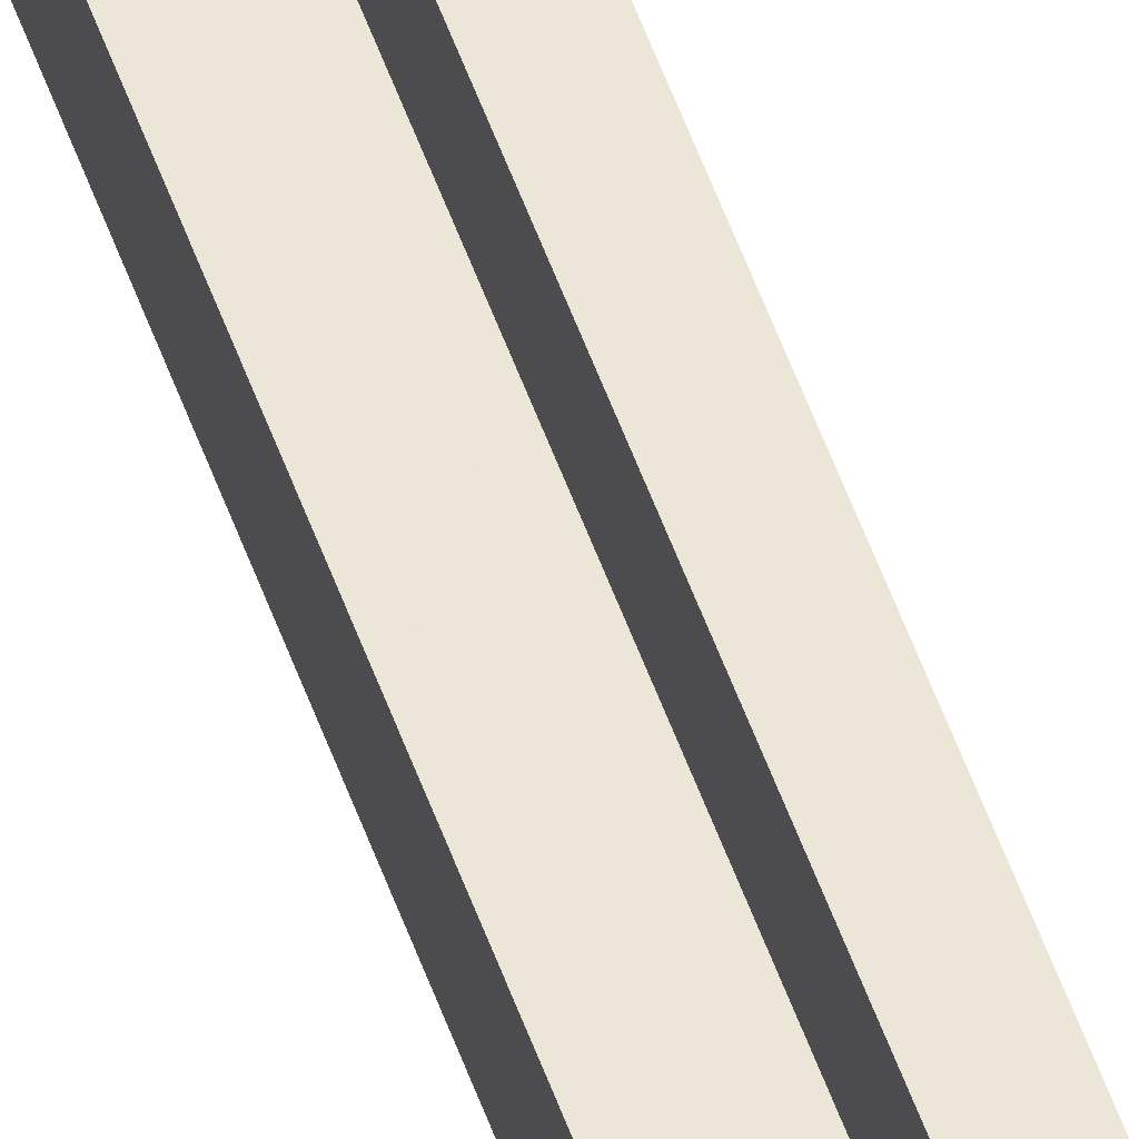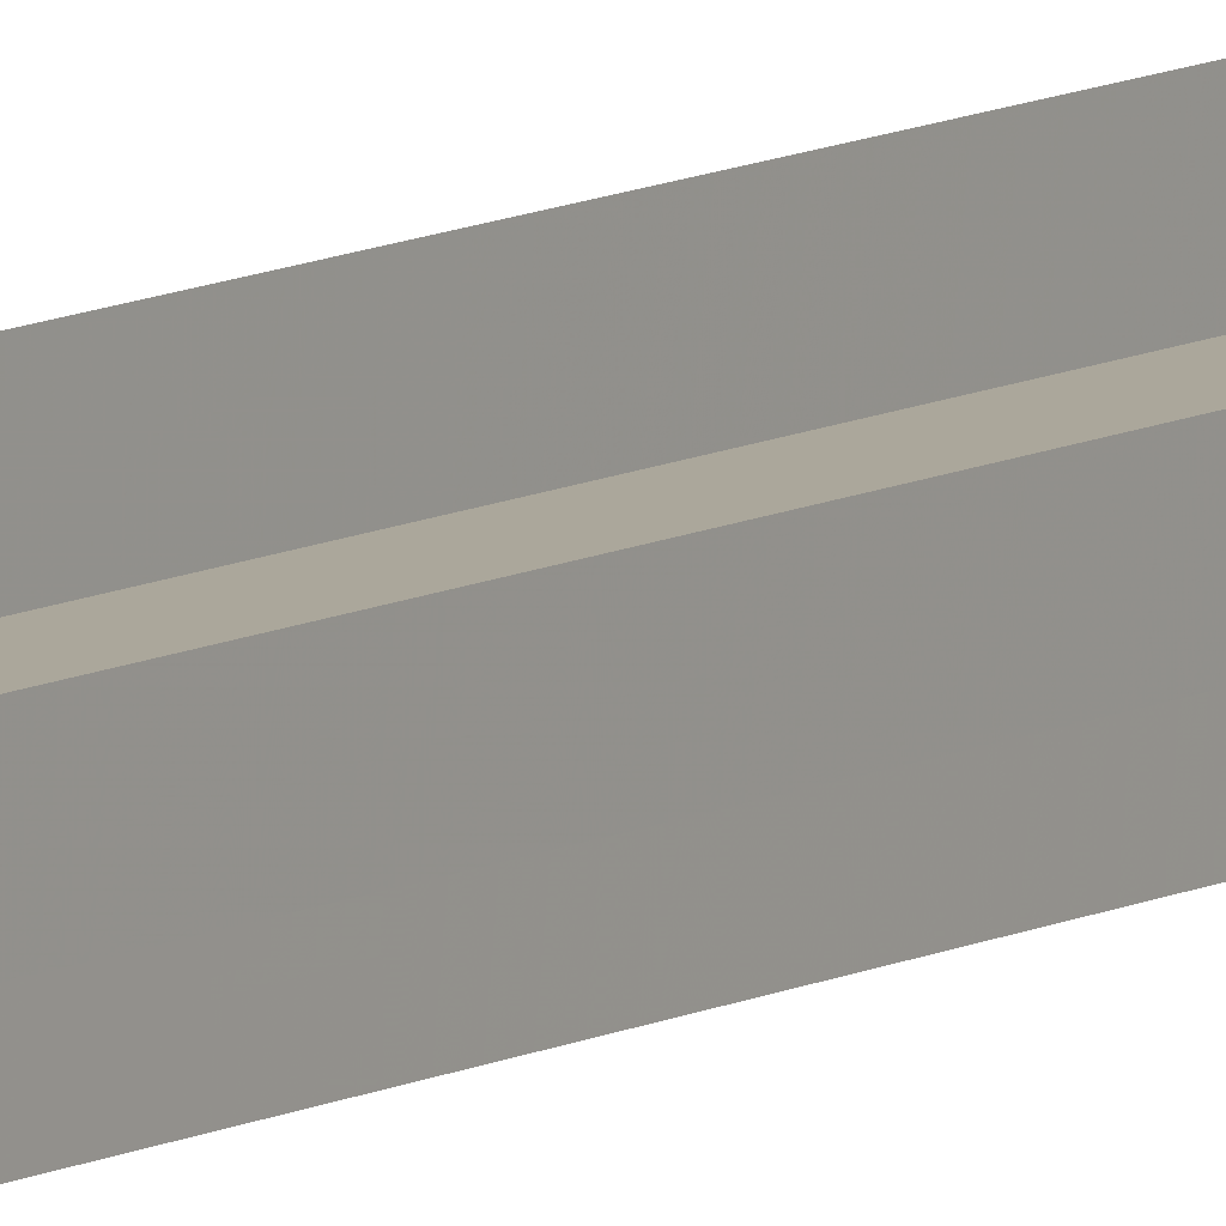
<metadata>
{"format":"obj","ext":"obj","renderer":"f3d","projection":"perspective","resolution":1024,"background":"white","views":[{"elev":46.2,"azim":162.7,"up":"+Y"},{"elev":8.1,"azim":31.0,"up":"+Y"}]}
</metadata>
<code>
o 13405
v 2244 1854 10.08
v 2244 1854 10.08
v 2244 1854 9.04
v 2244 1854 10.08
v 2244 1854 9.04
v 2244 1854 10.08
v 2244 1854 9.04
v 2244 1854 10.08
v 2244 1854 10.08
v 2244 1854 9.04
v 2244 1854 9.04
v 2244 1854 10.08
v 2244 1854 9.04
v 2244 1854 10.08
v 2244 1854 10.08
v 2244 1854 10.08
v 2244 1854 10.08
v 2244 1854 10.08
v 2244 1854 10.08
v 2244 1854 10.08
v 2244 1854 10.08
v 2244 1854 9.04
v 2244 1854 9.04
v 2244 1854 10.08
v 2244 1854 10.08
v 2244 1854 9.04
v 2244 1854 9.04
v 2244 1854 9.04
v 2244 1854 10.08
v 2244 1854 10.08
v 2244 1854 10.08
v 2244 1854 10.08
v 2244 1854 10.08
v 2244 1854 9.04
v 2244 1854 10.08
v 2244 1854 10.08
v 2244 1854 9.04
v 2244 1854 10.08
v 2244 1854 9.04
v 2244 1854 9.04
v 2244 1854 9.04
v 2244 1854 9.04
v 2244 1854 10.08
v 2244 1854 10.08
v 2244 1854 10.08
v 2244 1854 9.04
v 2244 1854 9.04
v 2244 1854 9.04
v 2244 1854 9.04
v 2244 1854 9.04
f 1 2 3
f 4 2 5
f 3 6 7
f 5 6 7
f 2 8 9
f 10 9 11
f 10 12 13
f 14 15 10
f 14 16 10
f 17 9 18
f 17 18 19
f 20 19 21
f 22 19 23
f 24 25 22
f 26 18 27
f 28 18 27
f 29 30 26
f 31 30 28
f 32 33 34
f 32 35 34
f 34 36 37
f 34 38 39
f 34 40 41
f 42 43 41
f 44 45 42
f 46 47 40
f 46 48 47
f 49 50 48

</code>
